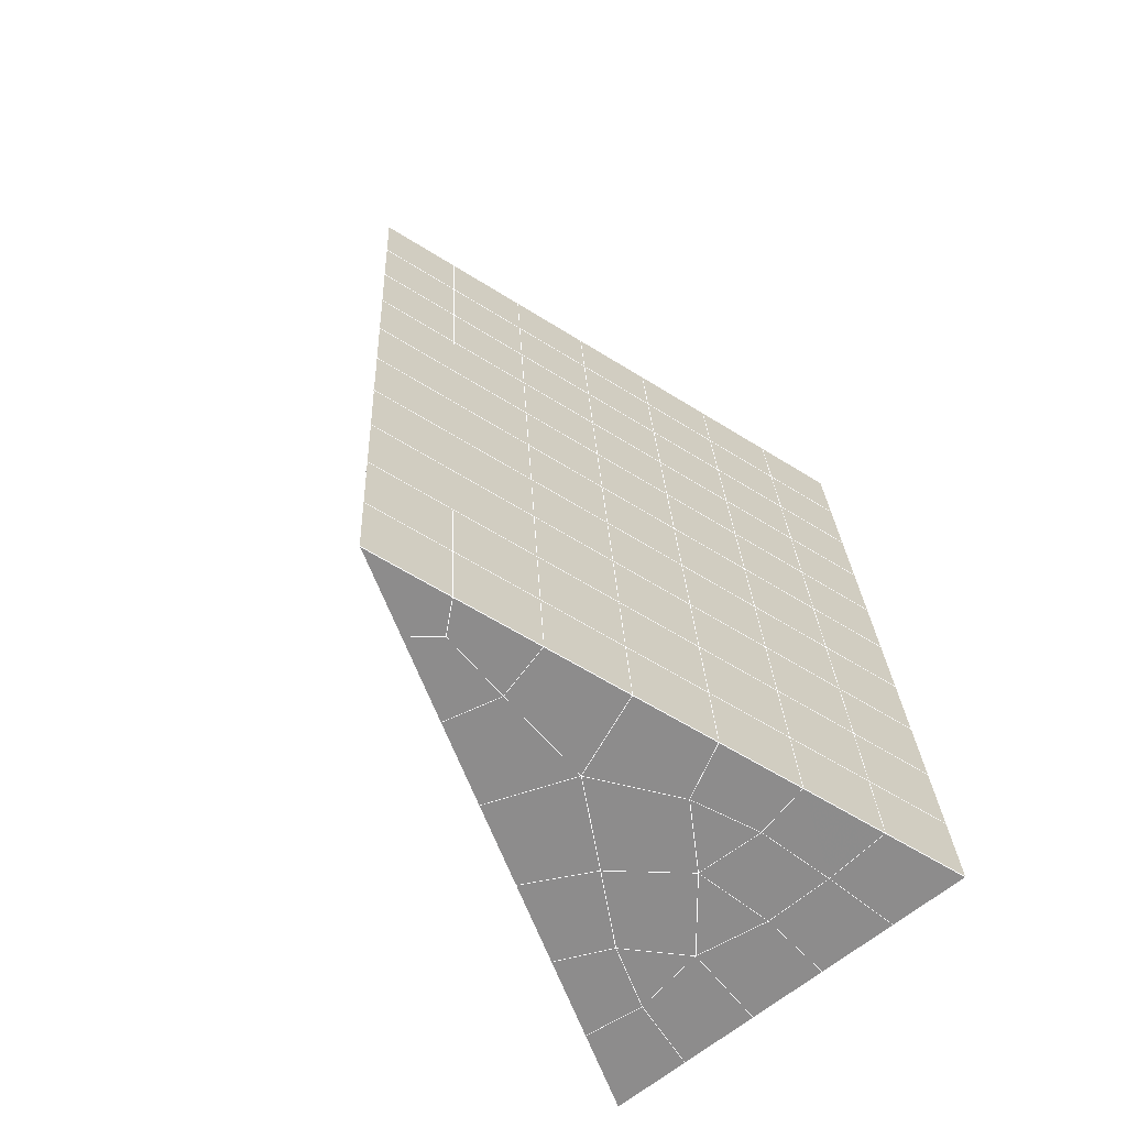
<metadata>
{"format":"obj","ext":"obj","renderer":"f3d","projection":"perspective","resolution":1024,"background":"white","views":[{"elev":-67.2,"azim":38.9,"up":"+Z"}]}
</metadata>
<code>
v 49 9.343 20.7
v 51 9.343 20.7
v 50.89 7.401 20.57
v 49.04 7.088 20.55
v 49 9.19 22.9
v 51 9.19 22.9
v 49 9.037 25.09
v 51 9.037 25.09
v 49 8.883 27.29
v 51 8.883 27.29
v 49 8.729 29.48
v 51 8.73 29.48
v 49 8.576 31.68
v 51 8.576 31.68
v 49 8.423 33.87
v 51 8.423 33.87
v 49 8.269 36.07
v 51 8.269 36.06
v 49 8.116 38.26
v 51 8.116 38.26
v 49 7.963 40.45
v 51 7.963 40.45
v 49 7.809 42.65
v 51 7.809 42.65
v 48.58 5.646 42.5
v 50.89 5.482 42.49
v 48.54 3.659 42.36
v 50.12 3.748 42.36
v 49.04 1.451 42.2
v 51.12 2.128 42.25
v 49.84 -0.2168 42.09
v 51.02 -0.2338 42.09
v 49.96 -1.698 41.98
v 50.69 -2.208 41.95
v 49.26 -2.275 41.94
v 49.99 -3.879 41.83
v 48.57 -2.879 41.9
v 49.29 -5.017 41.75
v 48.57 -2.726 39.71
v 49.29 -4.863 39.56
v 48.57 -2.572 37.51
v 49.29 -4.71 37.36
v 48.57 -2.419 35.32
v 49.29 -4.556 35.17
v 48.57 -2.266 33.12
v 49.29 -4.403 32.97
v 48.57 -2.112 30.93
v 49.29 -4.25 30.78
v 48.57 -1.959 28.73
v 49.29 -4.096 28.58
v 48.57 -1.805 26.54
v 49.29 -3.943 26.39
v 48.57 -1.652 24.34
v 49.29 -3.789 24.19
v 48.57 -1.498 22.15
v 49.29 -3.635 22
v 48.57 -1.345 19.96
v 49.29 -3.482 19.81
v 50.01 -0.9725 19.98
v 50 -2.861 19.85
v 51.43 -1.345 19.96
v 50.71 -3.482 19.81
v 51.43 -1.498 22.15
v 50.71 -3.636 22
v 51.43 -1.651 24.34
v 50.71 -3.789 24.19
v 51.43 -1.805 26.54
v 50.71 -3.942 26.39
v 51.43 -1.959 28.73
v 50.71 -4.096 28.58
v 51.43 -2.112 30.93
v 50.71 -4.25 30.78
v 51.43 -2.265 33.12
v 50.71 -4.403 32.97
v 51.43 -2.419 35.32
v 50.71 -4.556 35.17
v 51.43 -2.572 37.51
v 50.71 -4.71 37.36
v 51.43 -2.725 39.71
v 50.71 -4.863 39.56
v 51.43 -2.879 41.9
v 50.71 -5.017 41.75
v 52.14 -0.7414 42.05
v 52.14 -0.5881 39.86
v 52.14 -0.4347 37.66
v 52.14 -0.2811 35.47
v 52.14 -0.1278 33.27
v 52.14 0.02557 31.08
v 52.14 0.1794 28.88
v 52.14 0.3327 26.69
v 52.14 0.4863 24.49
v 52.14 0.6399 22.3
v 52.14 0.7932 20.1
v 50.04 1.653 20.17
v 47.86 0.7933 20.1
v 47.86 0.6396 22.3
v 47.86 0.4859 24.49
v 47.86 0.3326 26.69
v 47.86 0.1791 28.88
v 47.86 0.02594 31.08
v 47.86 -0.1277 33.27
v 47.86 -0.2811 35.47
v 47.86 -0.4345 37.66
v 47.86 -0.5881 39.86
v 47.86 -0.7413 42.05
v 48.84 -0.4392 42.07
v 50 -7.154 41.6
v 50 -7.001 39.41
v 50 -6.848 37.21
v 50 -6.694 35.02
v 50 -6.54 32.82
v 50 -6.387 30.63
v 50 -6.234 28.43
v 50 -6.08 26.24
v 50 -5.927 24.05
v 50 -5.773 21.85
v 50 -5.62 19.66
v 51.49 3.666 20.31
v 52.86 2.931 20.25
v 52.19 5.389 20.43
v 53.57 5.068 20.4
v 52.62 7.368 20.57
v 54.29 7.206 20.55
v 53 9.344 20.7
v 55 9.344 20.7
v 53 9.19 22.9
v 55 9.19 22.9
v 53 9.037 25.09
v 55 9.037 25.09
v 53 8.883 27.29
v 55 8.883 27.29
v 53 8.73 29.48
v 55 8.73 29.48
v 53 8.576 31.68
v 55 8.576 31.68
v 53 8.423 33.87
v 55 8.423 33.87
v 53 8.27 36.06
v 55 8.269 36.07
v 53 8.116 38.26
v 55 8.116 38.26
v 53 7.963 40.45
v 55 7.962 40.45
v 53 7.809 42.65
v 55 7.809 42.65
v 52.76 5.857 42.51
v 54.29 5.671 42.5
v 52.24 4.12 42.39
v 53.57 3.534 42.35
v 52.86 1.396 42.2
v 47.14 1.396 42.2
v 46.43 3.534 42.35
v 45.71 5.671 42.5
v 47 7.809 42.65
v 47 7.963 40.45
v 47 8.116 38.26
v 47 8.269 36.07
v 47 8.423 33.87
v 47 8.576 31.68
v 47 8.73 29.48
v 47 8.883 27.29
v 47 9.037 25.09
v 47 9.19 22.9
v 47 9.343 20.7
v 47.23 7.415 20.57
v 48.83 3.855 20.32
v 50.46 5.33 20.42
v 47.14 2.931 20.25
v 47.14 2.777 22.45
v 47.14 2.624 24.64
v 47.14 2.47 26.84
v 47.14 2.317 29.03
v 47.14 2.163 31.23
v 47.14 2.01 33.42
v 47.14 1.856 35.62
v 47.14 1.703 37.81
v 47.14 1.55 40.01
v 52.86 2.777 22.45
v 52.86 2.624 24.64
v 52.86 2.47 26.84
v 52.86 2.317 29.03
v 52.86 2.164 31.23
v 52.86 2.01 33.42
v 52.86 1.856 35.62
v 52.86 1.703 37.81
v 52.86 1.549 40.01
v 53.57 3.687 40.16
v 53.57 3.841 37.96
v 53.57 3.994 35.77
v 53.57 4.148 33.57
v 53.57 4.301 31.38
v 53.57 4.454 29.18
v 53.57 4.608 26.99
v 53.57 4.762 24.79
v 53.57 4.915 22.6
v 54.29 5.825 40.3
v 54.29 5.978 38.11
v 54.29 6.132 35.92
v 54.29 6.285 33.72
v 54.29 6.439 31.53
v 54.29 6.592 29.33
v 54.29 6.746 27.14
v 54.29 6.899 24.94
v 54.29 7.053 22.75
v 47.79 5.723 20.45
v 46.43 5.068 20.4
v 46.43 4.915 22.6
v 46.43 4.761 24.79
v 46.43 4.608 26.99
v 46.43 4.455 29.18
v 46.43 4.301 31.38
v 46.43 4.148 33.57
v 46.43 3.994 35.77
v 46.43 3.841 37.96
v 46.43 3.687 40.16
v 45.71 7.206 20.55
v 45.71 7.052 22.75
v 45.71 6.899 24.94
v 45.71 6.746 27.14
v 45.71 6.592 29.33
v 45.71 6.438 31.53
v 45.71 6.285 33.72
v 45.71 6.132 35.92
v 45.71 5.978 38.11
v 45.71 5.825 40.3
v 45 9.344 20.7
v 45 9.19 22.9
v 45 9.037 25.09
v 45 8.883 27.29
v 45 8.73 29.48
v 45 8.576 31.68
v 45 8.423 33.87
v 45 8.269 36.07
v 45 8.116 38.26
v 45 7.962 40.45
v 45 7.809 42.65
v 49.96 -1.698 41.98
v 49.84 -0.2168 42.09
v 49.04 1.451 42.2
v 47.14 1.396 42.2
v 47.14 1.55 40.01
v 47.86 -0.5881 39.86
v 48.57 -2.726 39.71
v 49.29 -4.863 39.56
v 49.29 -5.017 41.75
v 50 -7.154 41.6
v 50.71 -5.017 41.75
v 50.71 -4.863 39.56
v 51.43 -2.725 39.71
v 51.43 -2.879 41.9
v 52.14 -0.7414 42.05
v 51.02 -0.2338 42.09
v 51.12 2.128 42.25
v 48.84 -0.4392 42.07
v 47.86 -0.7413 42.05
v 48.57 -2.879 41.9
v 49.99 -3.879 41.83
v 50.69 -2.208 41.95
v 49.26 -2.275 41.94
v 48.57 -2.572 37.51
v 47.86 -0.4345 37.66
v 47.14 1.703 37.81
v 46.43 3.841 37.96
v 46.43 3.687 40.16
v 46.43 3.534 42.35
v 48.54 3.659 42.36
v 52.24 4.12 42.39
v 50.89 5.482 42.49
v 50.12 3.748 42.36
v 52.86 1.396 42.2
v 52.14 -0.5881 39.86
v 51.43 -2.572 37.51
v 50.71 -4.71 37.36
v 50 -7.001 39.41
v 45.71 5.671 42.5
v 45.71 5.825 40.3
v 45.71 5.978 38.11
v 45.71 6.132 35.92
v 46.43 3.994 35.77
v 47.14 1.856 35.62
v 47.86 -0.2811 35.47
v 52.76 5.857 42.51
v 53.57 3.534 42.35
v 53.57 3.687 40.16
v 52.86 1.549 40.01
v 52.86 1.703 37.81
v 52.14 -0.4347 37.66
v 52.14 -0.2811 35.47
v 51.43 -2.419 35.32
v 51.43 -2.265 33.12
v 50.71 -4.403 32.97
v 50.71 -4.556 35.17
v 50 -6.694 35.02
v 50 -6.848 37.21
v 49.29 -4.71 37.36
v 54.29 5.671 42.5
v 53 7.809 42.65
v 51 7.809 42.65
v 48.58 5.646 42.5
v 55 7.809 42.65
v 55 7.962 40.45
v 55 8.116 38.26
v 55 8.269 36.07
v 54.29 6.132 35.92
v 54.29 6.285 33.72
v 53.57 4.148 33.57
v 53.57 4.301 31.38
v 52.86 2.164 31.23
v 52.86 2.317 29.03
v 52.14 0.1794 28.88
v 52.14 0.3327 26.69
v 51.43 -1.805 26.54
v 51.43 -1.651 24.34
v 50.71 -3.789 24.19
v 50.71 -3.942 26.39
v 50 -6.08 26.24
v 50 -6.234 28.43
v 49.29 -4.096 28.58
v 49.29 -4.25 30.78
v 48.57 -2.112 30.93
v 48.57 -2.266 33.12
v 47.86 -0.1277 33.27
v 48.57 -2.419 35.32
v 49.29 -4.403 32.97
v 50 -6.387 30.63
v 50.71 -4.096 28.58
v 51.43 -1.959 28.73
v 52.14 0.02557 31.08
v 52.86 2.01 33.42
v 53.57 3.994 35.77
v 54.29 5.978 38.11
v 53 8.116 38.26
v 53 7.963 40.45
v 54.29 5.825 40.3
v 53.57 3.841 37.96
v 52.86 1.856 35.62
v 52.14 -0.1278 33.27
v 51.43 -2.112 30.93
v 50.71 -4.25 30.78
v 50 -6.54 32.82
v 49.29 -4.556 35.17
v 51 7.963 40.45
v 49 7.809 42.65
v 45 7.809 42.65
v 45 7.962 40.45
v 45 8.116 38.26
v 45 8.269 36.06
v 45.71 6.285 33.72
v 46.43 4.148 33.57
v 47.14 2.01 33.42
v 47 7.963 40.45
v 49 7.963 40.45
v 51 8.116 38.26
v 53 8.27 36.06
v 55 8.423 33.87
v 54.29 6.439 31.53
v 53.57 4.454 29.18
v 52.86 2.47 26.84
v 52.14 0.4863 24.49
v 51.43 -1.498 22.15
v 50.71 -3.636 22
v 50 -5.927 24.05
v 49.29 -3.943 26.39
v 48.57 -1.959 28.73
v 47.86 0.02594 31.08
v 47.14 2.163 31.23
v 47.86 0.1791 28.88
v 48.57 -1.805 26.54
v 49.29 -3.789 24.19
v 50 -5.773 21.85
v 50.71 -3.482 19.81
v 51.43 -1.345 19.96
v 52.14 0.6399 22.3
v 52.86 2.624 24.64
v 53.57 4.608 26.99
v 54.29 6.592 29.33
v 55 8.576 31.68
v 53 8.423 33.87
v 51 8.269 36.06
v 49 8.116 38.26
v 47 7.809 42.65
v 50 -5.62 19.66
v 49.29 -3.482 19.81
v 49.29 -3.635 22
v 48.57 -1.498 22.15
v 48.57 -1.652 24.34
v 47.86 0.4859 24.49
v 47.86 0.3326 26.69
v 47.14 2.47 26.84
v 47.14 2.317 29.03
v 46.43 4.455 29.18
v 46.43 4.301 31.38
v 50 -2.861 19.85
v 50.01 -0.9725 19.98
v 52.14 0.7932 20.1
v 52.86 2.777 22.45
v 53.57 4.762 24.79
v 54.29 6.746 27.14
v 55 8.73 29.48
v 53 8.576 31.68
v 51 8.423 33.87
v 49 8.269 36.06
v 47 8.116 38.26
v 47 8.269 36.06
v 45 8.423 33.87
v 45.71 6.438 31.53
v 48.57 -1.345 19.95
v 47.86 0.6396 22.3
v 47.14 2.624 24.64
v 46.43 4.608 26.99
v 45.71 6.592 29.33
v 45 8.576 31.68
v 47 8.423 33.87
v 49 8.423 33.87
v 47 8.576 31.68
v 45 8.73 29.48
v 45.71 6.746 27.14
v 46.43 4.761 24.79
v 47.14 2.777 22.45
v 47.86 0.7933 20.1
v 50.04 1.653 20.16
v 52.86 2.931 20.25
v 53.57 4.915 22.6
v 54.29 6.899 24.94
v 55 8.883 27.29
v 53 8.73 29.48
v 51 8.576 31.68
v 49 8.576 31.68
v 47 8.73 29.48
v 45 8.883 27.29
v 45.71 6.899 24.94
v 46.43 4.915 22.6
v 47.14 2.931 20.25
v 51.49 3.666 20.31
v 53.57 5.068 20.4
v 54.29 7.053 22.75
v 55 9.037 25.09
v 53 8.883 27.29
v 51 8.73 29.48
v 49 8.729 29.48
v 47 8.883 27.29
v 45 9.037 25.09
v 45.71 7.052 22.75
v 46.43 5.068 20.4
v 48.83 3.855 20.32
v 55 9.344 20.7
v 53 9.344 20.7
v 52.62 7.368 20.56
v 50.89 7.401 20.57
v 50.46 5.33 20.42
v 52.19 5.389 20.43
v 54.29 7.206 20.55
v 55 9.19 22.9
v 53 9.19 22.9
v 53 9.037 25.09
v 51 9.037 25.09
v 49 9.037 25.09
v 47 9.037 25.09
v 45 9.19 22.9
v 45.71 7.206 20.55
v 47.79 5.723 20.45
v 51 8.883 27.29
v 49 8.883 27.29
v 51 9.19 22.9
v 51 9.343 20.7
v 49 9.19 22.9
v 47 9.19 22.9
v 45 9.344 20.7
v 47.23 7.415 20.57
v 49.04 7.088 20.54
v 49 9.343 20.7
v 47 9.343 20.7
f 1 2 3
f 1 3 4
f 5 6 2
f 5 2 1
f 7 8 6
f 7 6 5
f 9 10 8
f 9 8 7
f 11 12 10
f 11 10 9
f 13 14 12
f 13 12 11
f 15 16 14
f 15 14 13
f 17 18 16
f 17 16 15
f 19 20 18
f 19 18 17
f 21 22 20
f 21 20 19
f 23 24 22
f 23 22 21
f 25 26 24
f 25 24 23
f 27 28 26
f 27 26 25
f 29 30 28
f 29 28 27
f 31 32 30
f 31 30 29
f 33 34 32
f 33 32 31
f 35 36 34
f 35 34 33
f 37 38 36
f 37 36 35
f 39 40 38
f 39 38 37
f 41 42 40
f 41 40 39
f 43 44 42
f 43 42 41
f 45 46 44
f 45 44 43
f 47 48 46
f 47 46 45
f 49 50 48
f 49 48 47
f 51 52 50
f 51 50 49
f 53 54 52
f 53 52 51
f 55 56 54
f 55 54 53
f 57 58 56
f 57 56 55
f 59 60 58
f 59 58 57
f 61 62 60
f 61 60 59
f 63 64 62
f 63 62 61
f 65 66 64
f 65 64 63
f 67 68 66
f 67 66 65
f 69 70 68
f 69 68 67
f 71 72 70
f 71 70 69
f 73 74 72
f 73 72 71
f 75 76 74
f 75 74 73
f 77 78 76
f 77 76 75
f 79 80 78
f 79 78 77
f 81 82 80
f 81 80 79
f 34 36 82
f 34 82 81
f 81 83 32
f 81 32 34
f 79 84 83
f 79 83 81
f 77 85 84
f 77 84 79
f 75 86 85
f 75 85 77
f 73 87 86
f 73 86 75
f 71 88 87
f 71 87 73
f 69 89 88
f 69 88 71
f 67 90 89
f 67 89 69
f 65 91 90
f 65 90 67
f 63 92 91
f 63 91 65
f 61 93 92
f 61 92 63
f 59 94 93
f 59 93 61
f 57 95 94
f 57 94 59
f 55 96 95
f 55 95 57
f 53 97 96
f 53 96 55
f 51 98 97
f 51 97 53
f 49 99 98
f 49 98 51
f 47 100 99
f 47 99 49
f 45 101 100
f 45 100 47
f 43 102 101
f 43 101 45
f 41 103 102
f 41 102 43
f 39 104 103
f 39 103 41
f 37 105 104
f 37 104 39
f 35 106 105
f 35 105 37
f 33 31 106
f 33 106 35
f 107 82 36
f 107 36 38
f 108 80 82
f 108 82 107
f 109 78 80
f 109 80 108
f 110 76 78
f 110 78 109
f 111 74 76
f 111 76 110
f 112 72 74
f 112 74 111
f 113 70 72
f 113 72 112
f 114 68 70
f 114 70 113
f 115 66 68
f 115 68 114
f 116 64 66
f 116 66 115
f 117 62 64
f 117 64 116
f 58 60 62
f 58 62 117
f 116 56 58
f 116 58 117
f 115 54 56
f 115 56 116
f 114 52 54
f 114 54 115
f 113 50 52
f 113 52 114
f 112 48 50
f 112 50 113
f 111 46 48
f 111 48 112
f 110 44 46
f 110 46 111
f 109 42 44
f 109 44 110
f 108 40 42
f 108 42 109
f 107 38 40
f 107 40 108
f 118 119 93
f 118 93 94
f 120 121 119
f 120 119 118
f 122 123 121
f 122 121 120
f 124 125 123
f 124 123 122
f 126 127 125
f 126 125 124
f 128 129 127
f 128 127 126
f 130 131 129
f 130 129 128
f 132 133 131
f 132 131 130
f 134 135 133
f 134 133 132
f 136 137 135
f 136 135 134
f 138 139 137
f 138 137 136
f 140 141 139
f 140 139 138
f 142 143 141
f 142 141 140
f 144 145 143
f 144 143 142
f 146 147 145
f 146 145 144
f 148 149 147
f 148 147 146
f 30 150 149
f 30 149 148
f 32 83 150
f 32 150 30
f 29 151 105
f 29 105 106
f 27 152 151
f 27 151 29
f 25 153 152
f 25 152 27
f 23 154 153
f 23 153 25
f 21 155 154
f 21 154 23
f 19 156 155
f 19 155 21
f 17 157 156
f 17 156 19
f 15 158 157
f 15 157 17
f 13 159 158
f 13 158 15
f 11 160 159
f 11 159 13
f 9 161 160
f 9 160 11
f 7 162 161
f 7 161 9
f 5 163 162
f 5 162 7
f 1 164 163
f 1 163 5
f 4 165 164
f 4 164 1
f 94 166 167
f 94 167 118
f 95 168 166
f 95 166 94
f 96 169 168
f 96 168 95
f 97 170 169
f 97 169 96
f 98 171 170
f 98 170 97
f 99 172 171
f 99 171 98
f 100 173 172
f 100 172 99
f 101 174 173
f 101 173 100
f 102 175 174
f 102 174 101
f 103 176 175
f 103 175 102
f 104 177 176
f 104 176 103
f 105 151 177
f 105 177 104
f 178 92 93
f 178 93 119
f 179 91 92
f 179 92 178
f 180 90 91
f 180 91 179
f 181 89 90
f 181 90 180
f 182 88 89
f 182 89 181
f 183 87 88
f 183 88 182
f 184 86 87
f 184 87 183
f 185 85 86
f 185 86 184
f 186 84 85
f 186 85 185
f 150 83 84
f 150 84 186
f 186 187 149
f 186 149 150
f 185 188 187
f 185 187 186
f 184 189 188
f 184 188 185
f 183 190 189
f 183 189 184
f 182 191 190
f 182 190 183
f 181 192 191
f 181 191 182
f 180 193 192
f 180 192 181
f 179 194 193
f 179 193 180
f 178 195 194
f 178 194 179
f 119 121 195
f 119 195 178
f 187 196 147
f 187 147 149
f 188 197 196
f 188 196 187
f 189 198 197
f 189 197 188
f 190 199 198
f 190 198 189
f 191 200 199
f 191 199 190
f 192 201 200
f 192 200 191
f 193 202 201
f 193 201 192
f 194 203 202
f 194 202 193
f 195 204 203
f 195 203 194
f 121 123 204
f 121 204 195
f 196 143 145
f 196 145 147
f 197 141 143
f 197 143 196
f 198 139 141
f 198 141 197
f 199 137 139
f 199 139 198
f 200 135 137
f 200 137 199
f 201 133 135
f 201 135 200
f 202 131 133
f 202 133 201
f 203 129 131
f 203 131 202
f 204 127 129
f 204 129 203
f 123 125 127
f 123 127 204
f 166 205 4
f 166 4 167
f 168 206 205
f 168 205 166
f 169 207 206
f 169 206 168
f 170 208 207
f 170 207 169
f 171 209 208
f 171 208 170
f 172 210 209
f 172 209 171
f 173 211 210
f 173 210 172
f 174 212 211
f 174 211 173
f 175 213 212
f 175 212 174
f 176 214 213
f 176 213 175
f 177 215 214
f 177 214 176
f 151 152 215
f 151 215 177
f 144 24 26
f 144 26 146
f 142 22 24
f 142 24 144
f 140 20 22
f 140 22 142
f 138 18 20
f 138 20 140
f 136 16 18
f 136 18 138
f 134 14 16
f 134 16 136
f 132 12 14
f 132 14 134
f 130 10 12
f 130 12 132
f 128 8 10
f 128 10 130
f 126 6 8
f 126 8 128
f 124 2 6
f 124 6 126
f 122 3 2
f 122 2 124
f 120 167 3
f 120 3 122
f 206 216 165
f 206 165 205
f 207 217 216
f 207 216 206
f 208 218 217
f 208 217 207
f 209 219 218
f 209 218 208
f 210 220 219
f 210 219 209
f 211 221 220
f 211 220 210
f 212 222 221
f 212 221 211
f 213 223 222
f 213 222 212
f 214 224 223
f 214 223 213
f 215 225 224
f 215 224 214
f 152 153 225
f 152 225 215
f 216 226 164
f 216 164 165
f 217 227 226
f 217 226 216
f 218 228 227
f 218 227 217
f 219 229 228
f 219 228 218
f 220 230 229
f 220 229 219
f 221 231 230
f 221 230 220
f 222 232 231
f 222 231 221
f 223 233 232
f 223 232 222
f 224 234 233
f 224 233 223
f 225 235 234
f 225 234 224
f 153 236 235
f 153 235 225
f 227 163 164
f 227 164 226
f 228 162 163
f 228 163 227
f 229 161 162
f 229 162 228
f 230 160 161
f 230 161 229
f 231 159 160
f 231 160 230
f 232 158 159
f 232 159 231
f 233 157 158
f 233 158 232
f 234 156 157
f 234 157 233
f 235 155 156
f 235 156 234
f 236 154 155
f 236 155 235
f 28 30 148
f 28 148 26
f 167 4 3
f 4 205 165
f 120 118 167
f 154 236 153
f 148 146 26
f 31 29 106
l 237 238
l 238 239
l 239 240
l 240 241
l 241 242
l 242 243
l 243 244
l 244 245
l 245 246
l 246 247
l 247 248
l 248 249
l 249 250
l 250 251
l 251 252
l 252 253
l 253 239
l 239 254
l 254 255
l 255 256
l 256 245
l 245 257
l 257 247
l 247 250
l 250 258
l 258 252
l 252 238
l 238 254
l 254 259
l 259 237
l 237 258
l 258 257
l 257 259
l 259 256
l 256 243
l 243 260
l 260 261
l 261 262
l 262 263
l 263 264
l 264 265
l 265 266
l 266 239
l 253 267
l 267 268
l 268 269
l 269 253
l 253 270
l 270 251
l 251 271
l 271 249
l 249 272
l 272 273
l 273 248
l 248 274
l 274 246
l 240 265
l 265 275
l 275 276
l 276 277
l 277 278
l 278 279
l 279 280
l 280 281
l 281 261
l 261 242
l 242 255
l 255 240
l 268 282
l 282 267
l 267 283
l 283 284
l 284 285
l 285 286
l 286 287
l 287 288
l 288 289
l 289 290
l 290 291
l 291 292
l 292 293
l 293 294
l 294 295
l 295 244
l 244 274
l 274 294
l 294 273
l 273 292
l 292 289
l 289 272
l 272 287
l 287 271
l 271 285
l 285 270
l 270 283
l 283 296
l 296 282
l 282 297
l 297 298
l 298 268
l 268 299
l 299 266
l 266 269
l 300 301
l 301 302
l 302 303
l 303 304
l 304 305
l 305 306
l 306 307
l 307 308
l 308 309
l 309 310
l 310 311
l 311 312
l 312 313
l 313 314
l 314 315
l 315 316
l 316 317
l 317 318
l 318 319
l 319 320
l 320 321
l 321 322
l 322 281
l 281 323
l 323 321
l 321 324
l 324 319
l 319 325
l 325 317
l 317 326
l 326 315
l 315 312
l 312 327
l 327 310
l 310 328
l 328 308
l 308 329
l 329 306
l 306 330
l 330 304
l 304 331
l 331 302
l 302 332
l 332 333
l 333 297
l 297 300
l 300 296
l 296 334
l 334 331
l 331 335
l 335 330
l 330 336
l 336 329
l 329 337
l 337 328
l 328 338
l 338 327
l 327 326
l 326 339
l 339 325
l 325 340
l 340 324
l 324 341
l 341 323
l 323 260
l 260 295
l 295 341
l 341 293
l 293 340
l 340 291
l 291 339
l 339 338
l 338 290
l 290 337
l 337 288
l 288 336
l 336 286
l 286 335
l 335 284
l 284 334
l 334 301
l 301 333
l 333 342
l 342 298
l 298 343
l 343 299
l 299 275
l 275 344
l 344 345
l 345 346
l 346 347
l 347 278
l 278 348
l 348 349
l 349 350
l 350 280
l 280 262
l 262 241
l 241 264
l 264 276
l 276 345
l 345 351
l 351 352
l 352 342
l 342 353
l 353 332
l 332 354
l 354 303
l 303 355
l 355 305
l 305 356
l 356 307
l 307 357
l 357 309
l 309 358
l 358 311
l 311 359
l 359 313
l 313 360
l 360 361
l 361 314
l 314 362
l 362 316
l 316 363
l 363 318
l 318 364
l 364 320
l 320 365
l 365 322
l 322 350
l 350 366
l 366 365
l 365 367
l 367 364
l 364 368
l 368 363
l 363 369
l 369 362
l 362 370
l 370 361
l 361 371
l 371 372
l 372 360
l 360 373
l 373 359
l 359 374
l 374 358
l 358 375
l 375 357
l 357 376
l 376 356
l 356 377
l 377 355
l 355 378
l 378 354
l 354 379
l 379 353
l 353 380
l 380 352
l 352 343
l 343 381
l 381 275
l 382 383
l 383 384
l 384 385
l 385 386
l 386 387
l 387 388
l 388 389
l 389 390
l 390 391
l 391 392
l 392 366
l 366 390
l 390 367
l 367 388
l 388 368
l 368 386
l 386 369
l 369 384
l 384 370
l 370 382
l 382 371
l 371 393
l 393 394
l 394 372
l 372 395
l 395 373
l 373 396
l 396 374
l 374 397
l 397 375
l 375 398
l 398 376
l 376 399
l 399 377
l 377 400
l 400 378
l 378 401
l 401 379
l 379 402
l 402 380
l 380 403
l 403 404
l 404 347
l 347 405
l 405 348
l 348 406
l 406 392
l 392 349
l 349 279
l 279 263
l 263 277
l 277 346
l 346 403
l 403 351
l 351 381
l 381 344
l 393 383
l 383 407
l 407 385
l 385 408
l 408 387
l 387 409
l 409 389
l 389 410
l 410 391
l 391 411
l 411 406
l 406 412
l 412 405
l 405 413
l 413 404
l 404 402
l 402 414
l 414 413
l 413 415
l 415 412
l 412 416
l 416 411
l 411 417
l 417 410
l 410 418
l 418 409
l 409 419
l 419 408
l 408 420
l 420 407
l 407 394
l 394 421
l 421 395
l 395 422
l 422 396
l 396 423
l 423 397
l 397 424
l 424 398
l 398 425
l 425 399
l 399 426
l 426 400
l 400 427
l 427 401
l 401 414
l 414 428
l 428 415
l 415 429
l 429 416
l 416 430
l 430 417
l 417 431
l 431 418
l 418 432
l 432 419
l 419 433
l 433 420
l 420 421
l 421 434
l 434 422
l 422 435
l 435 423
l 423 436
l 436 424
l 424 437
l 437 425
l 425 438
l 438 426
l 426 439
l 439 427
l 427 428
l 428 440
l 440 429
l 429 441
l 441 430
l 430 442
l 442 431
l 431 443
l 443 432
l 432 444
l 444 433
l 433 445
l 445 421
l 446 447
l 447 448
l 448 449
l 449 450
l 450 451
l 451 448
l 448 452
l 452 446
l 446 453
l 453 454
l 454 455
l 455 456
l 456 457
l 457 458
l 458 442
l 442 459
l 459 443
l 443 460
l 460 444
l 444 461
l 461 445
l 445 450
l 450 434
l 434 451
l 451 435
l 435 452
l 452 436
l 436 453
l 453 437
l 437 455
l 455 438
l 438 462
l 462 463
l 463 440
l 440 439
l 439 462
l 462 456
l 456 464
l 464 454
l 454 447
l 447 465
l 465 464
l 464 466
l 466 457
l 457 463
l 463 441
l 441 458
l 458 467
l 467 459
l 459 468
l 468 460
l 460 469
l 469 461
l 461 470
l 470 471
l 471 465
l 465 449
l 449 470
l 470 469
l 469 472
l 472 467
l 467 466
l 466 471
l 471 472
l 472 468
l 470 450

</code>
